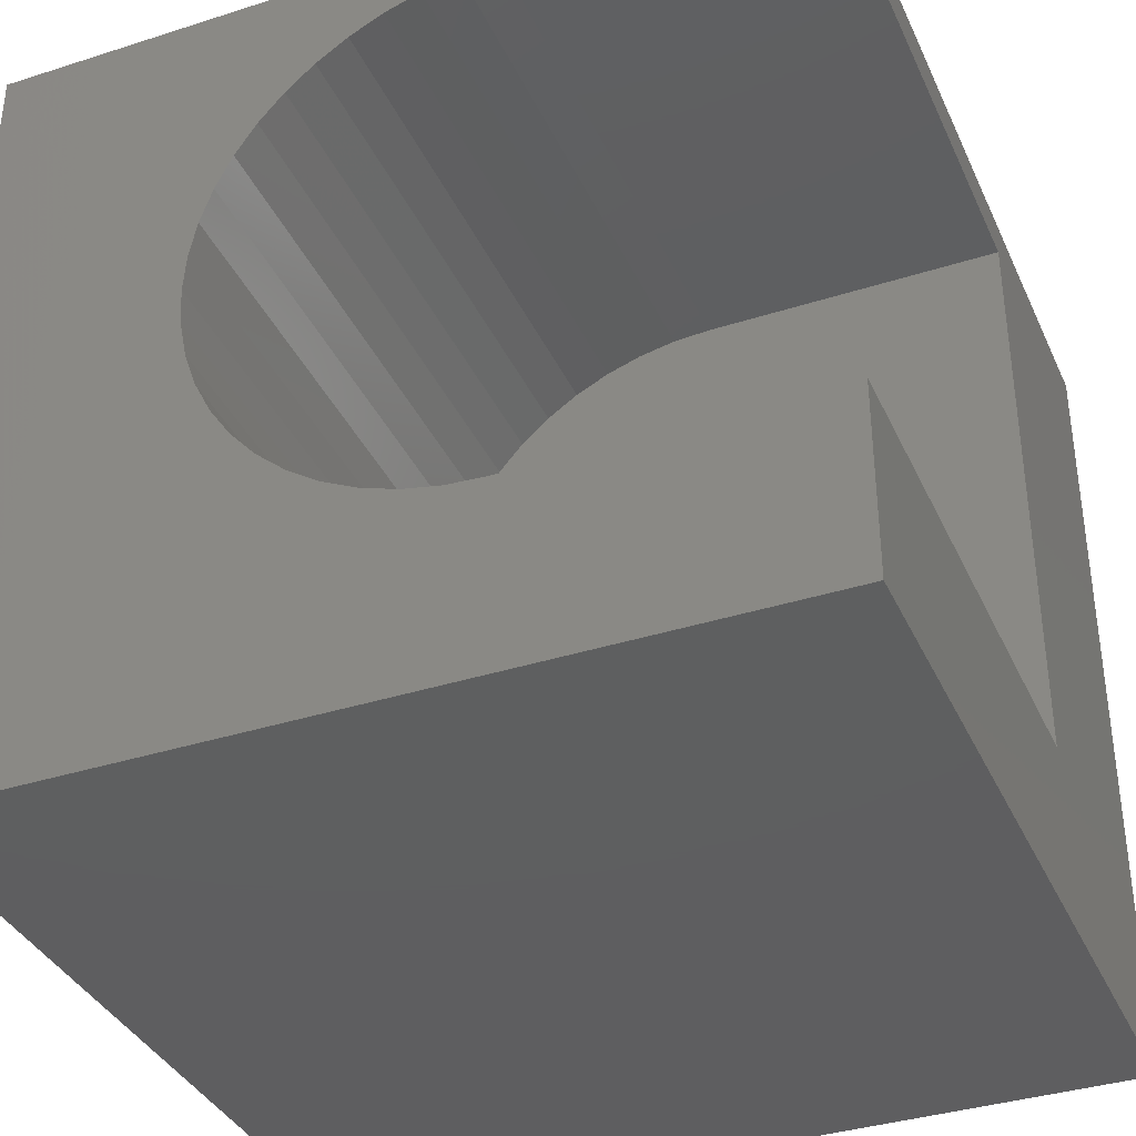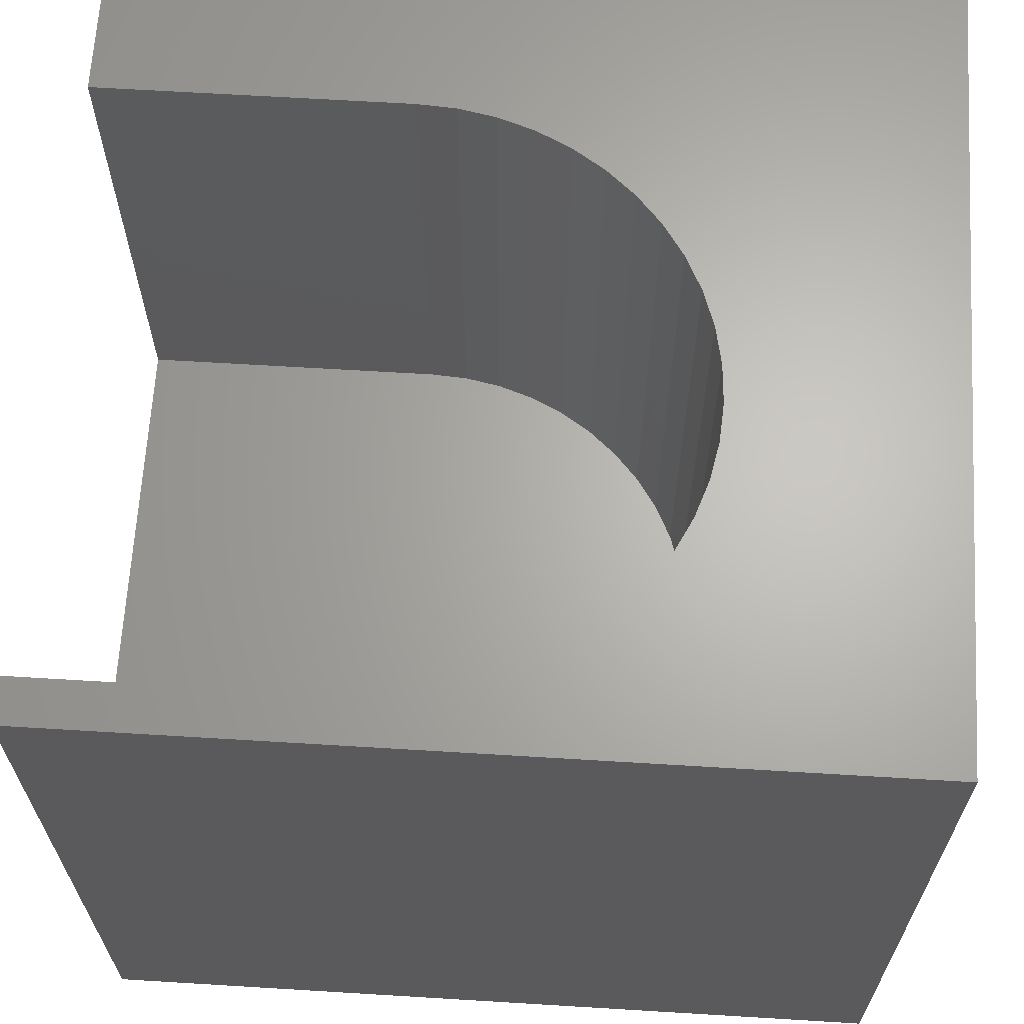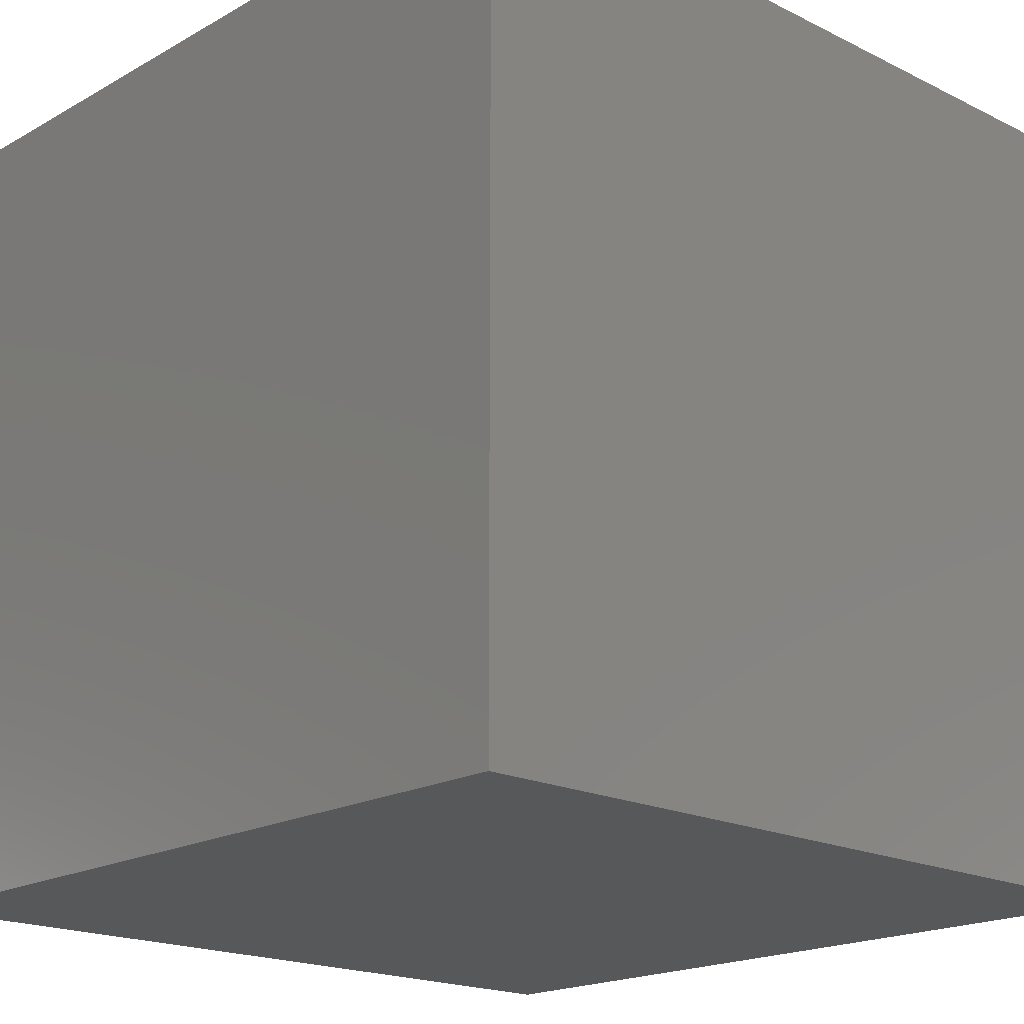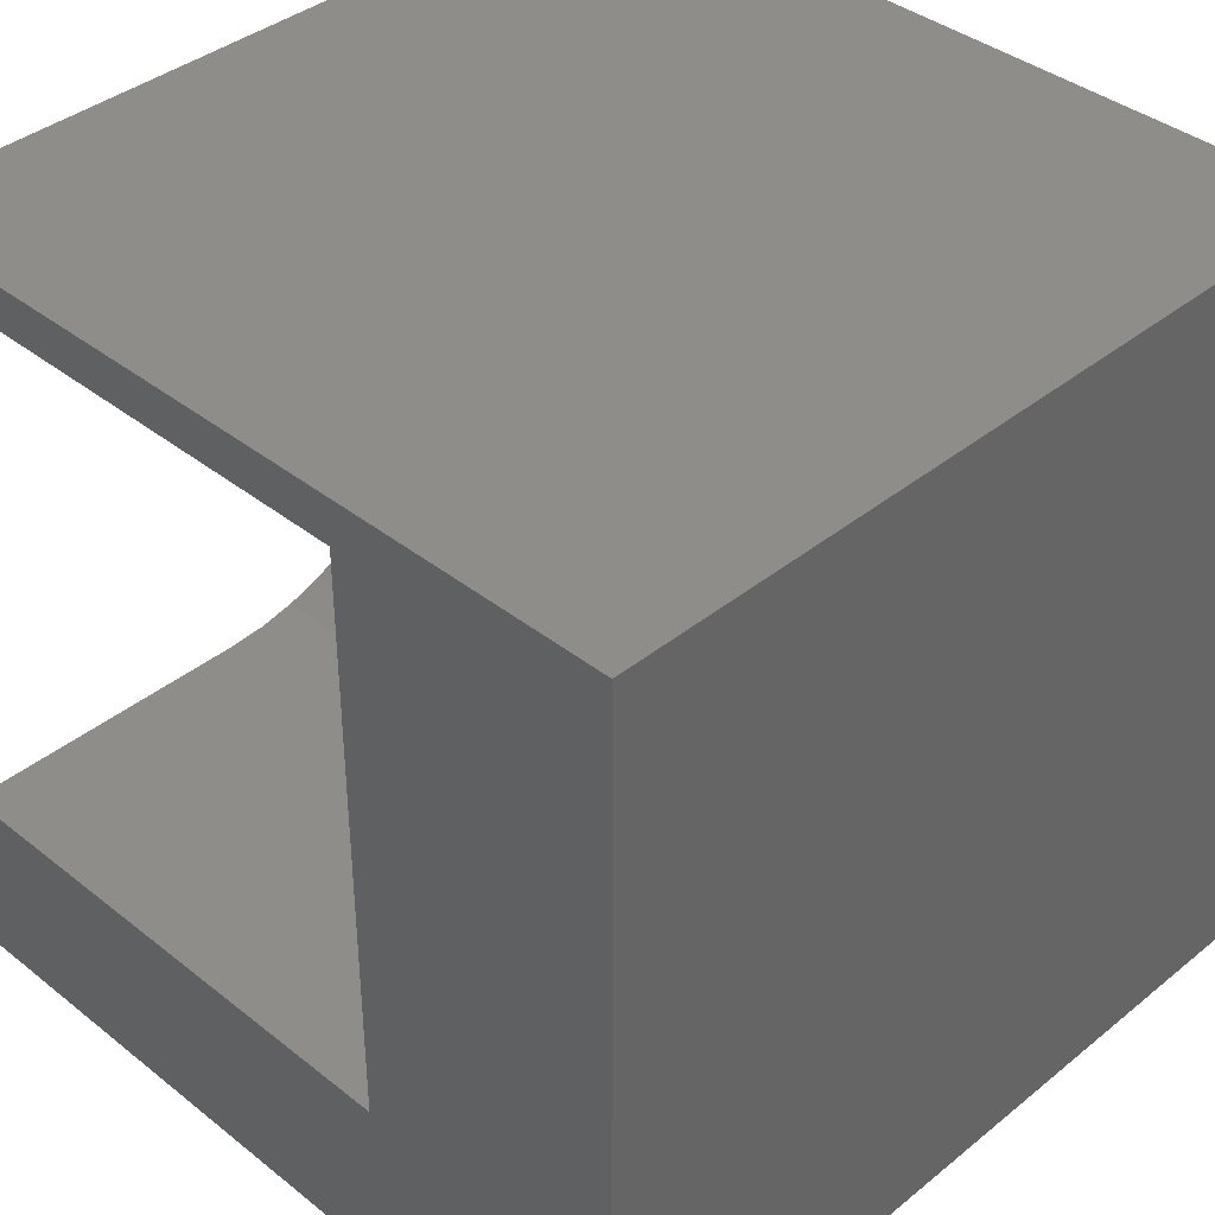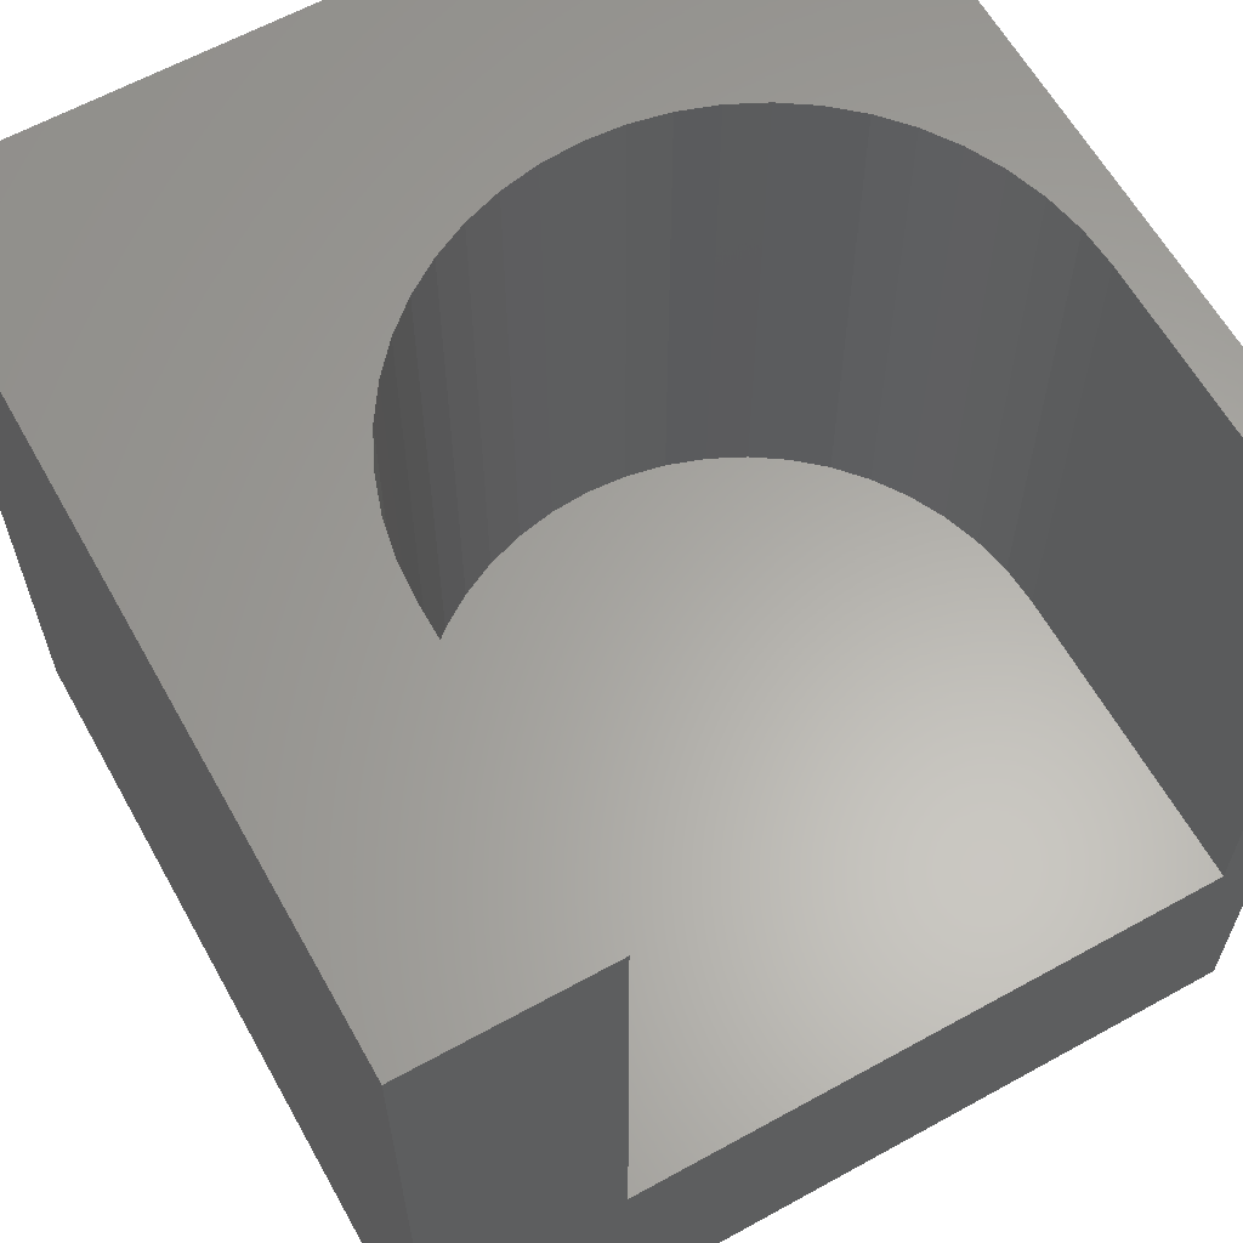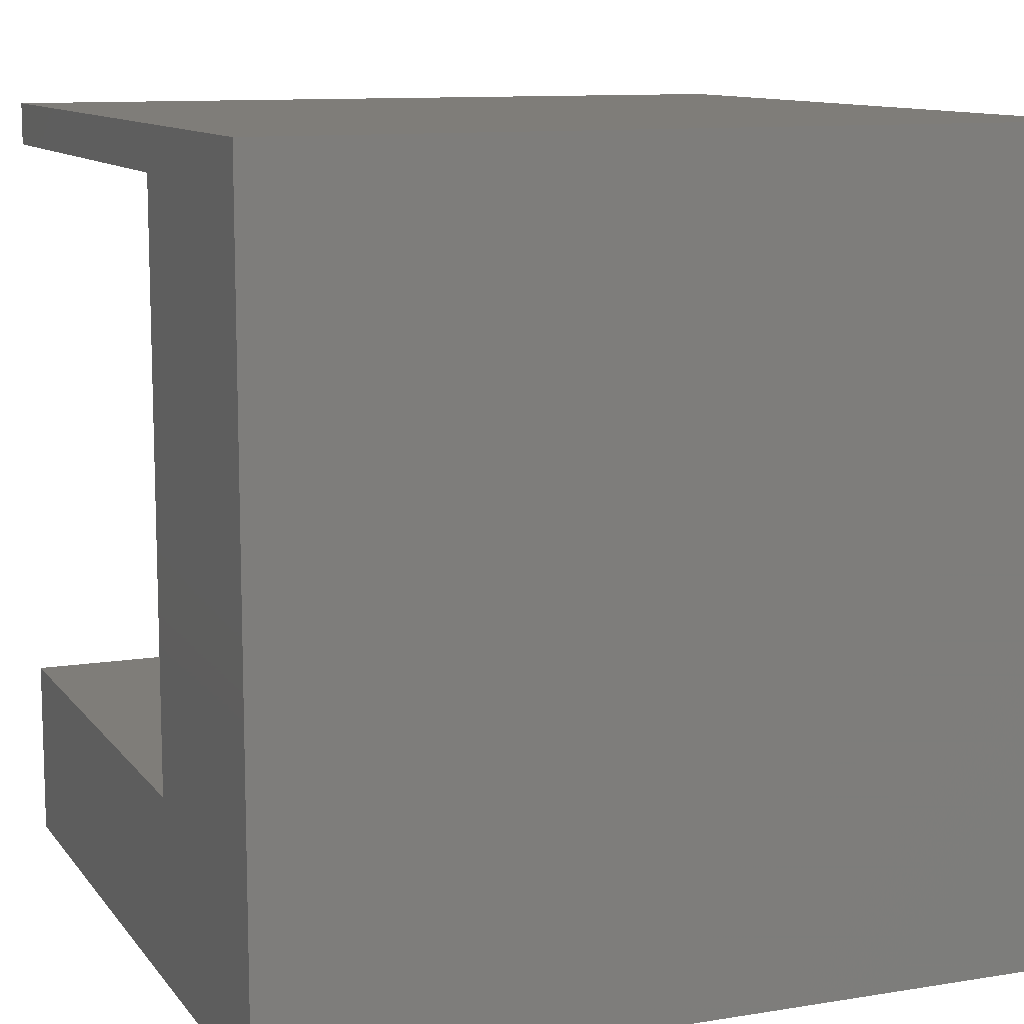
<metadata>
{"format":"stl","ext":"stl","renderer":"f3d","projection":"perspective","resolution":1024,"background":"white","views":[{"elev":-36.7,"azim":22.5,"up":"+Y"},{"elev":65.3,"azim":-176.5,"up":"+Z"},{"elev":-18.8,"azim":-133.2,"up":"+Y"},{"elev":39.0,"azim":134.7,"up":"+Y"},{"elev":62.5,"azim":60.8,"up":"+Z"},{"elev":10.8,"azim":157.9,"up":"+Y"}]}
</metadata>
<code>
# stl→obj: 62 verts, 120 faces
v 0 10 10
v 0 10 0
v 0 0 10
v 0 0 0
v 4.883 9.185 10
v 5.328 9.336 10
v 10 0 10
v 10 2.28 10
v 6.257 2.28 10
v 5.328 2.402 10
v 4.883 2.553 10
v 4.462 8.978 10
v 5.789 2.311 10
v 10 9.458 10
v 10 10 10
v 6.257 9.458 10
v 5.789 9.428 10
v 4.462 2.761 10
v 4.072 3.022 10
v 3.719 3.331 10
v 3.409 3.684 10
v 3.149 4.075 10
v 2.941 4.496 10
v 3.409 8.054 10
v 3.719 8.407 10
v 4.072 8.717 10
v 2.698 6.338 10
v 2.79 6.798 10
v 2.79 4.94 10
v 2.698 5.401 10
v 2.668 5.869 10
v 2.941 7.243 10
v 3.149 7.664 10
v 10 9.458 3.406
v 10 2.28 3.406
v 10 0 0
v 10 10 0
v 6.257 2.28 3.406
v 6.257 9.458 3.406
v 5.789 9.428 3.406
v 5.328 9.336 3.406
v 4.883 9.185 3.406
v 4.462 8.978 3.406
v 4.072 8.717 3.406
v 3.719 8.407 3.406
v 3.409 8.054 3.406
v 3.149 7.664 3.406
v 2.941 7.243 3.406
v 2.79 6.798 3.406
v 2.698 6.338 3.406
v 2.668 5.869 3.406
v 2.698 5.401 3.406
v 2.79 4.94 3.406
v 2.941 4.496 3.406
v 3.149 4.075 3.406
v 3.409 3.684 3.406
v 3.719 3.331 3.406
v 4.072 3.022 3.406
v 4.462 2.761 3.406
v 4.883 2.553 3.406
v 5.328 2.402 3.406
v 5.789 2.311 3.406
f 1 2 3
f 3 2 4
f 5 6 1
f 7 8 9
f 10 11 3
f 5 1 12
f 7 9 3
f 3 9 13
f 3 13 10
f 14 15 16
f 16 15 1
f 16 1 17
f 17 1 6
f 11 18 3
f 3 18 19
f 3 19 20
f 20 21 3
f 3 21 22
f 3 22 23
f 24 25 1
f 1 25 26
f 1 26 12
f 1 27 28
f 23 29 3
f 3 29 30
f 3 30 1
f 1 30 31
f 1 31 27
f 28 32 1
f 1 32 33
f 1 33 24
f 15 14 34
f 8 7 35
f 35 7 36
f 35 36 34
f 34 36 37
f 34 37 15
f 2 37 4
f 4 37 36
f 15 37 1
f 1 37 2
f 36 7 4
f 4 7 3
f 38 35 34
f 34 39 38
f 38 39 40
f 38 40 41
f 41 42 38
f 38 42 43
f 38 43 44
f 44 45 38
f 38 45 46
f 38 46 47
f 47 48 38
f 38 48 49
f 38 49 50
f 50 51 38
f 38 51 52
f 38 52 53
f 54 55 53
f 53 55 56
f 53 56 57
f 57 58 53
f 53 58 59
f 53 59 60
f 60 61 53
f 53 61 62
f 53 62 38
f 35 38 8
f 8 38 9
f 39 16 17
f 39 17 40
f 40 17 6
f 40 6 41
f 41 6 5
f 41 5 42
f 42 5 12
f 42 12 43
f 43 12 26
f 43 26 44
f 44 26 25
f 44 25 45
f 45 25 24
f 45 24 46
f 46 24 33
f 46 33 47
f 47 33 32
f 47 32 48
f 48 32 28
f 48 28 49
f 49 28 27
f 49 27 50
f 50 27 31
f 50 31 51
f 51 31 30
f 51 30 52
f 52 30 29
f 52 29 53
f 53 29 23
f 53 23 54
f 54 23 22
f 54 22 55
f 55 22 21
f 55 21 56
f 56 21 20
f 56 20 57
f 57 20 19
f 57 19 58
f 58 19 18
f 58 18 59
f 59 18 11
f 59 11 60
f 60 11 10
f 60 10 61
f 61 10 13
f 61 13 62
f 62 13 9
f 62 9 38
f 39 34 16
f 16 34 14

</code>
